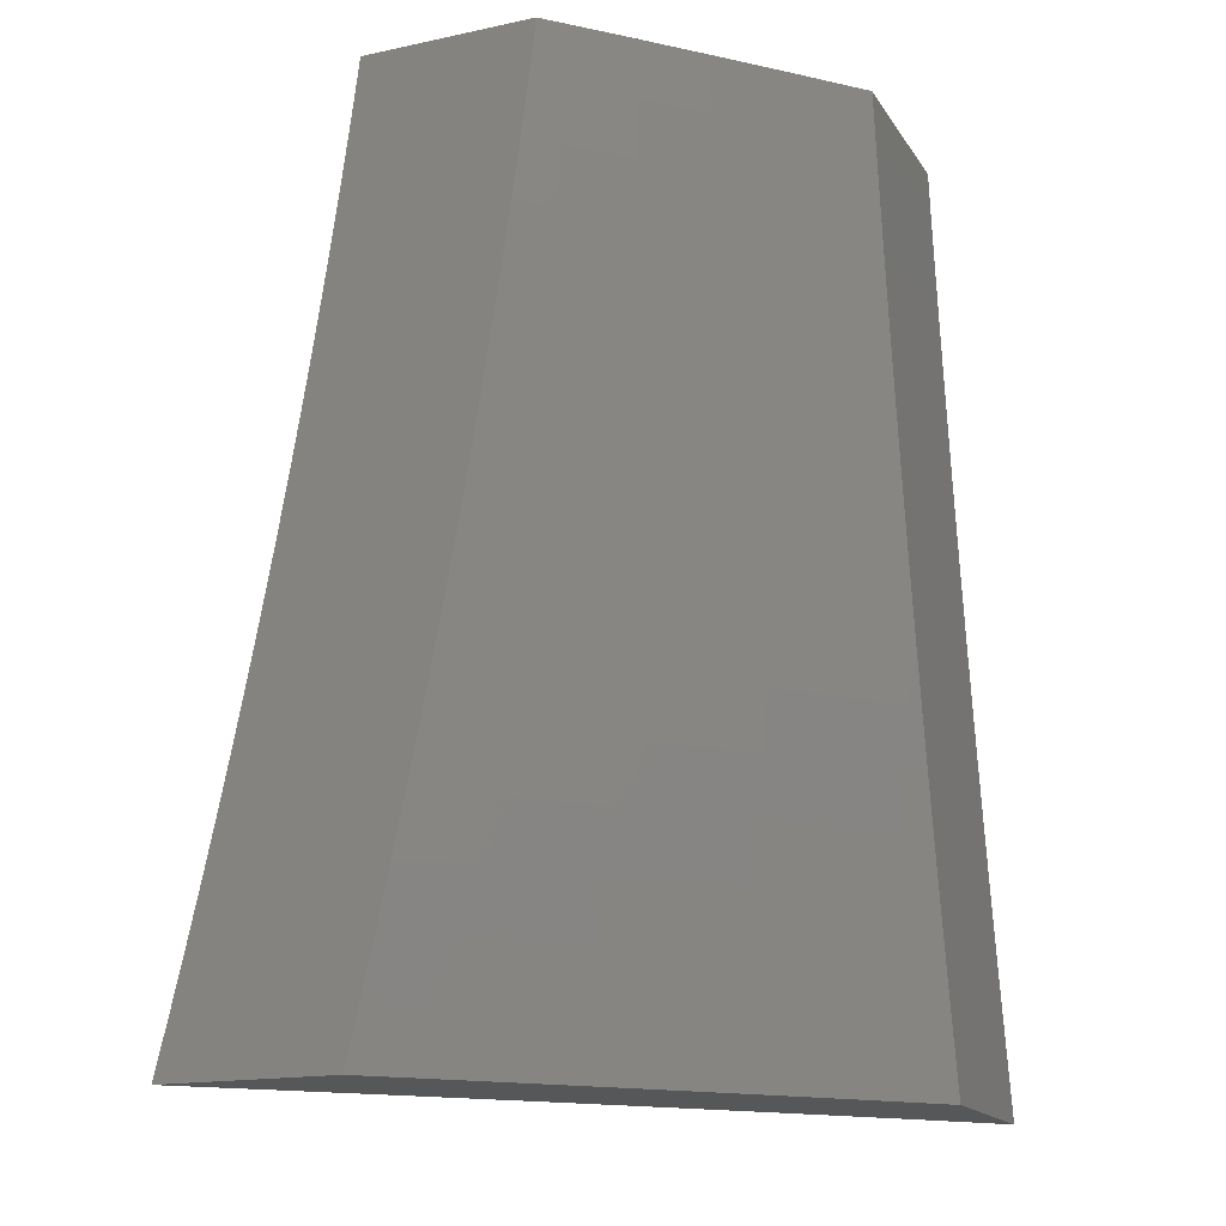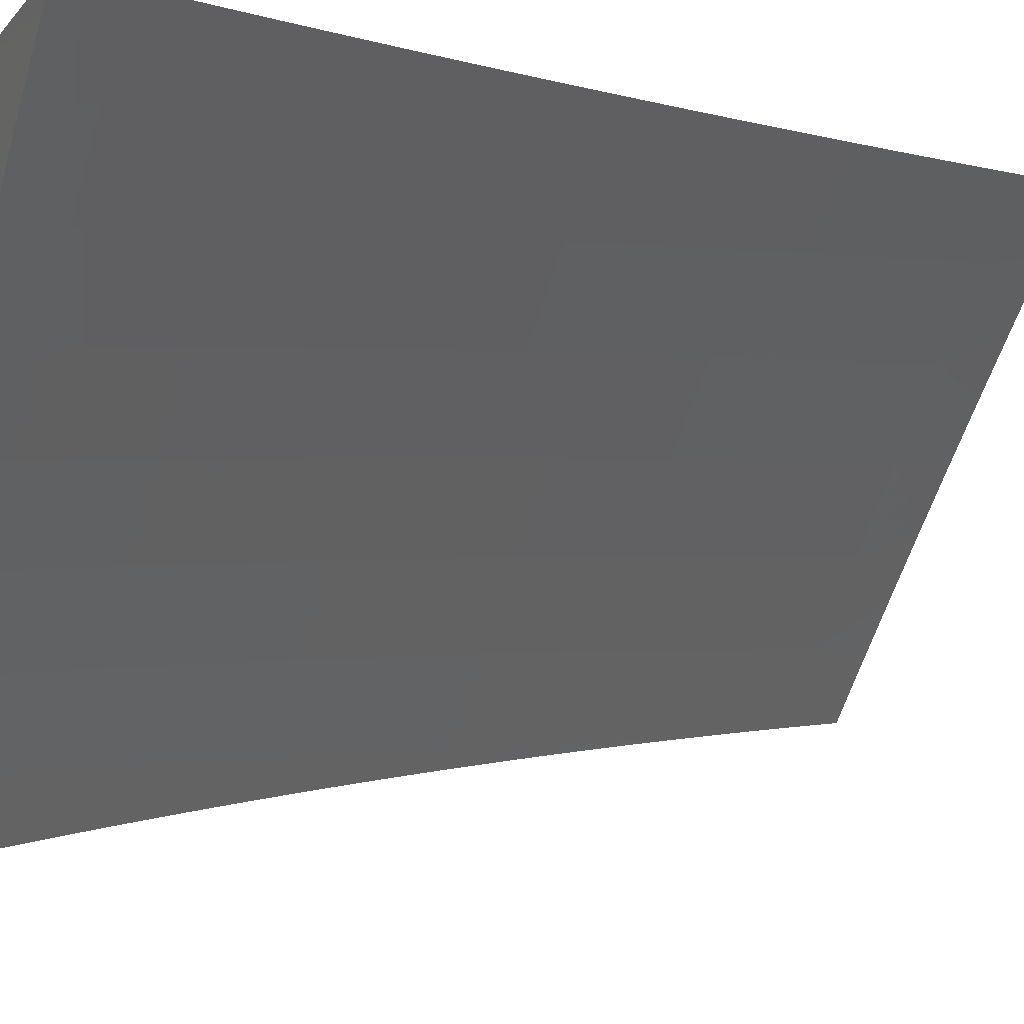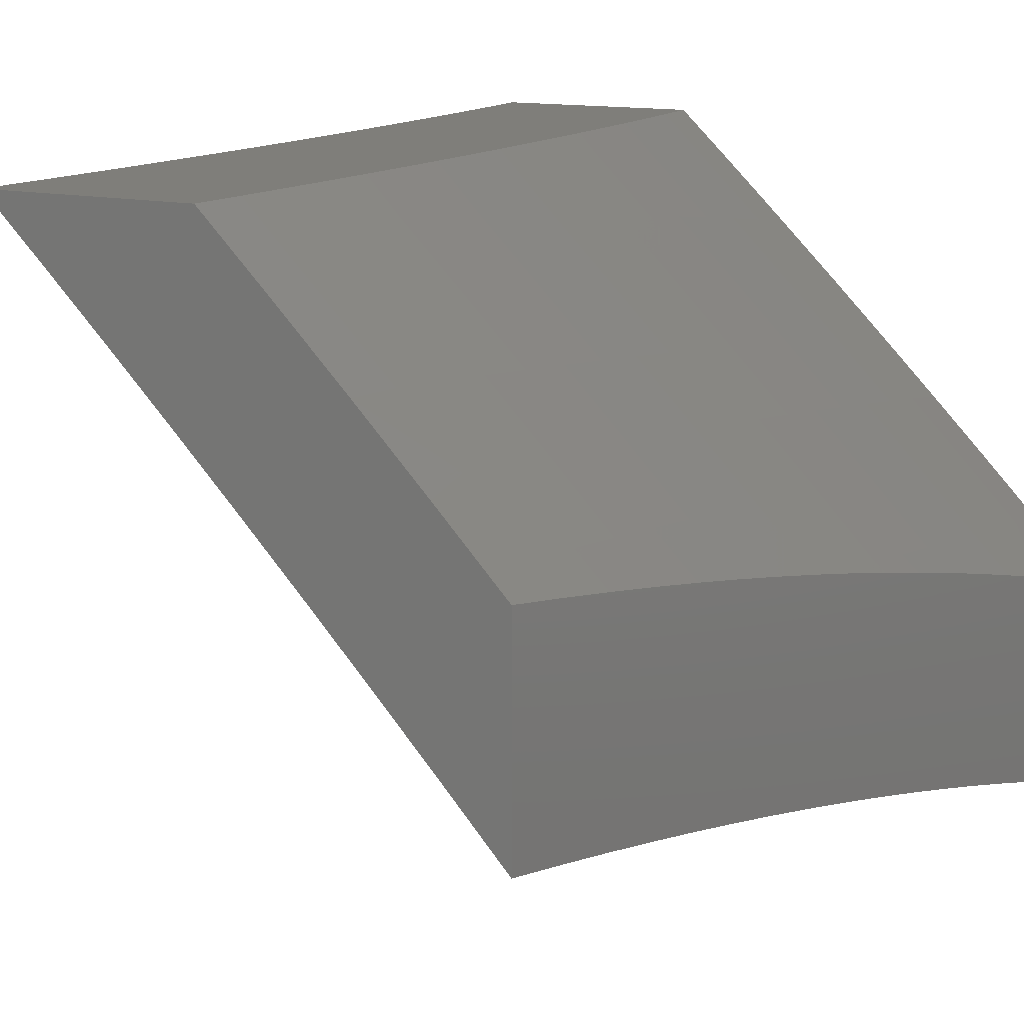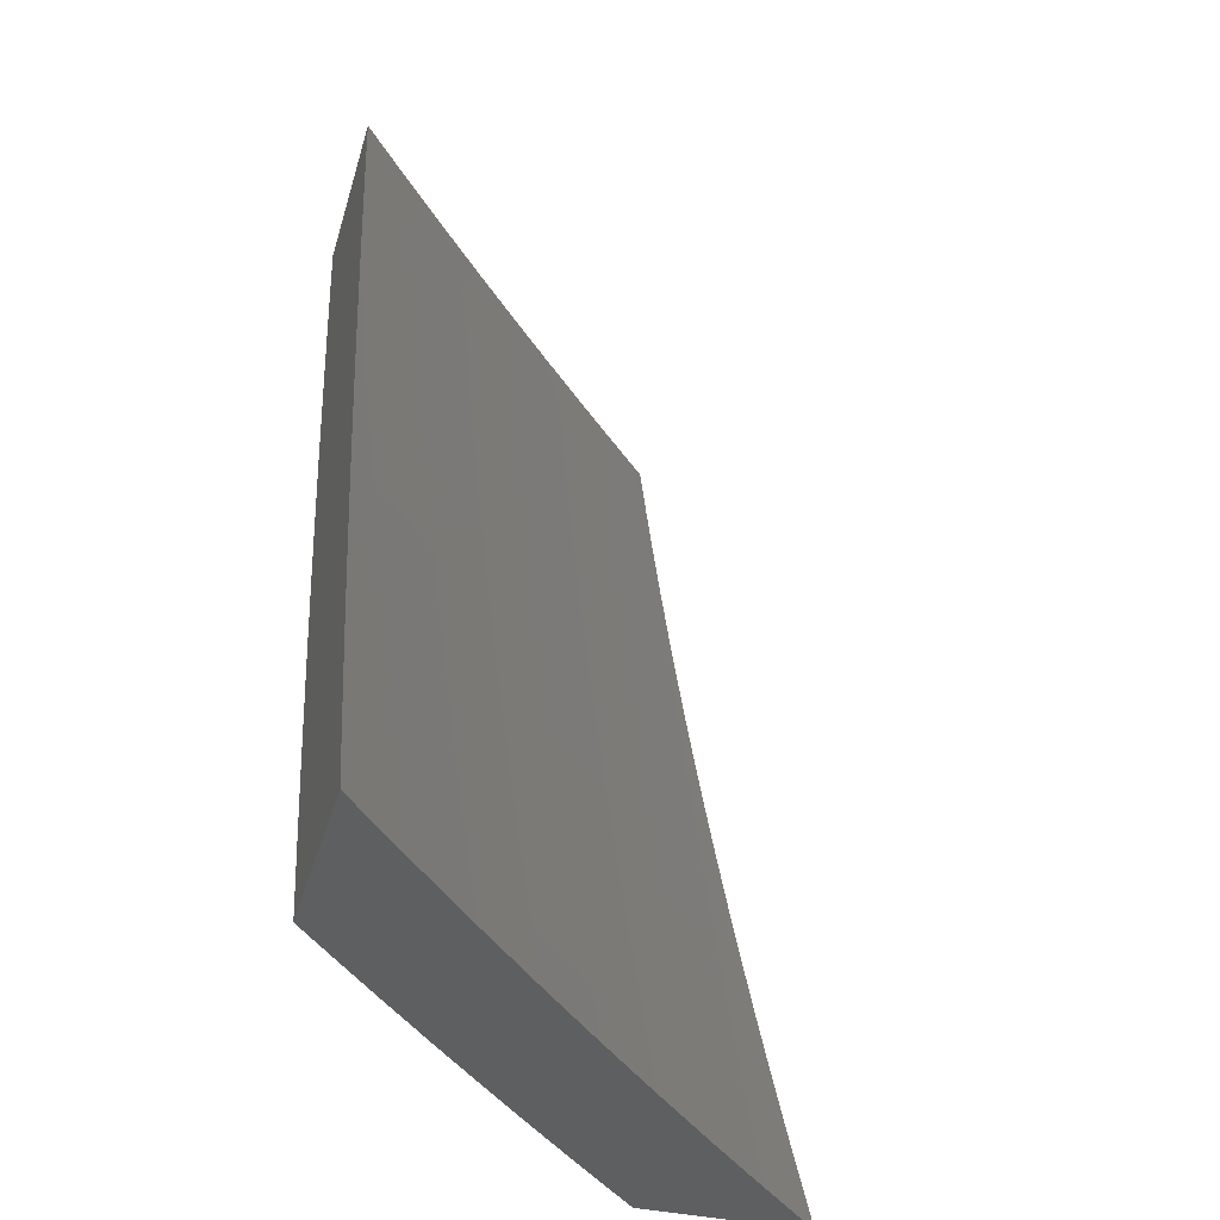
<metadata>
{"format":"stl","ext":"stl","renderer":"f3d","projection":"perspective","resolution":1024,"background":"white","views":[{"elev":-17.0,"azim":113.0,"up":"+Z"},{"elev":-9.9,"azim":-113.0,"up":"+Y"},{"elev":11.6,"azim":33.3,"up":"+Y"},{"elev":-38.6,"azim":-105.8,"up":"+Z"}]}
</metadata>
<code>
# stl→obj: 280 verts, 556 faces
v 8 7.57 -2
v 7.945 7.625 -2
v 8 7.584 -1.938
v 7.953 7.632 -1.937
v 8 7.598 -1.876
v 7.96 7.639 -1.874
v 8 7.612 -1.814
v 7.967 7.646 -1.811
v 8 7.625 -1.752
v 7.973 7.652 -1.748
v 8 7.638 -1.69
v 7.98 7.659 -1.686
v 8 7.65 -1.627
v 7.986 7.665 -1.623
v 8 7.662 -1.565
v 7.992 7.67 -1.56
v 8 7.673 -1.503
v 7.998 7.676 -1.498
v 8 7.684 -1.44
v 7.942 7.731 -1.498
v 7.948 7.736 -1.435
v 7.892 7.791 -1.435
v 7.897 7.796 -1.373
v 7.84 7.85 -1.373
v 7.845 7.855 -1.31
v 7.788 7.909 -1.31
v 7.793 7.914 -1.248
v 7.735 7.968 -1.248
v 7.74 7.972 -1.186
v 7.709 8 -1.189
v 7.718 8 -1.126
v 7.897 7.687 -1.937
v 7.89 7.68 -2
v 7.841 7.741 -1.937
v 7.834 7.734 -2
v 7.785 7.795 -1.937
v 7.778 7.788 -2
v 7.729 7.849 -1.937
v 7.721 7.842 -2
v 7.672 7.902 -1.937
v 7.665 7.895 -2
v 7.614 7.955 -1.937
v 7.607 7.948 -2
v 7.565 8 -1.938
v 7.55 8 -2
v 7.58 8 -1.876
v 7.621 7.962 -1.874
v 7.679 7.909 -1.874
v 7.736 7.856 -1.874
v 7.792 7.803 -1.874
v 7.848 7.749 -1.874
v 7.904 7.694 -1.874
v 7.594 8 -1.814
v 7.628 7.969 -1.811
v 7.685 7.916 -1.811
v 7.742 7.863 -1.811
v 7.799 7.809 -1.811
v 7.855 7.755 -1.811
v 7.911 7.701 -1.811
v 7.607 8 -1.752
v 7.635 7.976 -1.748
v 7.692 7.923 -1.748
v 7.749 7.87 -1.748
v 7.806 7.816 -1.748
v 7.862 7.762 -1.748
v 7.918 7.707 -1.748
v 7.621 8 -1.69
v 7.641 7.983 -1.686
v 7.698 7.93 -1.686
v 7.755 7.876 -1.686
v 7.812 7.822 -1.686
v 7.868 7.768 -1.686
v 7.924 7.714 -1.686
v 7.633 8 -1.628
v 7.647 7.989 -1.623
v 7.704 7.936 -1.623
v 7.761 7.882 -1.623
v 7.818 7.828 -1.623
v 7.875 7.774 -1.623
v 7.931 7.72 -1.623
v 7.646 8 -1.565
v 7.652 7.995 -1.56
v 7.71 7.942 -1.56
v 7.767 7.888 -1.56
v 7.824 7.834 -1.56
v 7.88 7.78 -1.56
v 7.936 7.725 -1.56
v 7.657 8 -1.503
v 7.716 7.947 -1.498
v 7.669 8 -1.44
v 7.721 7.953 -1.435
v 7.68 8 -1.378
v 7.726 7.958 -1.373
v 7.69 8 -1.315
v 7.731 7.963 -1.31
v 7.7 8 -1.252
v 7.744 7.976 -1.124
v 7.726 8 -1.063
v 7.748 7.98 -1.062
v 7.734 8 -1
v 7.802 7.937 -1
v 7.805 7.927 -1.062
v 7.868 7.874 -1
v 7.862 7.873 -1.062
v 7.919 7.818 -1.062
v 7.915 7.814 -1.124
v 7.971 7.759 -1.124
v 7.967 7.755 -1.186
v 8 7.731 -1.126
v 8 7.722 -1.189
v 7.934 7.81 -1
v 7.975 7.763 -1.062
v 8 7.739 -1.063
v 8 7.746 -1
v 7.963 7.751 -1.248
v 8 7.713 -1.252
v 7.958 7.746 -1.31
v 8 7.704 -1.315
v 7.953 7.741 -1.373
v 8 7.694 -1.377
v 7.886 7.786 -1.498
v 7.83 7.84 -1.498
v 7.773 7.894 -1.498
v 7.902 7.801 -1.31
v 7.906 7.806 -1.248
v 7.911 7.81 -1.186
v 7.835 7.845 -1.435
v 7.783 7.904 -1.373
v 7.85 7.86 -1.248
v 7.854 7.864 -1.186
v 7.858 7.869 -1.124
v 7.778 7.899 -1.435
v 7.797 7.919 -1.186
v 7.801 7.923 -1.124
v 7.344 8 -2
v 7.429 7.925 -2
v 7.359 8 -1.938
v 7.436 7.932 -1.937
v 7.374 8 -1.876
v 7.443 7.94 -1.874
v 7.389 8 -1.814
v 7.449 7.947 -1.811
v 7.403 8 -1.752
v 7.456 7.954 -1.748
v 7.417 8 -1.69
v 7.462 7.961 -1.686
v 7.43 8 -1.628
v 7.468 7.967 -1.623
v 7.442 8 -1.565
v 7.473 7.973 -1.56
v 7.454 8 -1.503
v 7.479 7.979 -1.498
v 7.466 8 -1.44
v 7.484 7.985 -1.435
v 7.477 8 -1.378
v 7.489 7.99 -1.373
v 7.488 8 -1.315
v 7.494 7.995 -1.31
v 7.498 8 -1.252
v 7.579 7.918 -1.31
v 7.584 7.923 -1.248
v 7.663 7.84 -1.31
v 7.668 7.845 -1.248
v 7.746 7.762 -1.31
v 7.751 7.767 -1.248
v 7.829 7.682 -1.31
v 7.833 7.687 -1.248
v 7.91 7.602 -1.31
v 7.915 7.607 -1.248
v 7.996 7.526 -1.248
v 8 7.53 -1.189
v 8 7.521 -1.252
v 7.991 7.521 -1.31
v 8 7.511 -1.315
v 7.986 7.516 -1.373
v 8 7.501 -1.378
v 7.98 7.511 -1.435
v 8 7.491 -1.44
v 7.975 7.506 -1.498
v 8 7.479 -1.503
v 7.969 7.501 -1.56
v 8 7.468 -1.565
v 7.963 7.495 -1.623
v 8 7.456 -1.628
v 7.956 7.489 -1.686
v 8 7.443 -1.69
v 7.95 7.483 -1.748
v 8 7.431 -1.752
v 7.943 7.476 -1.811
v 8 7.417 -1.814
v 7.936 7.469 -1.874
v 8 7.403 -1.876
v 7.928 7.462 -1.937
v 8 7.389 -1.938
v 7.921 7.455 -2
v 8 7.374 -2
v 7.52 7.856 -1.937
v 7.513 7.849 -2
v 7.596 7.772 -2
v 7.603 7.779 -1.937
v 7.678 7.694 -2
v 7.686 7.701 -1.937
v 7.76 7.615 -2
v 7.768 7.623 -1.937
v 7.841 7.536 -2
v 7.848 7.543 -1.937
v 7.92 7.611 -1.186
v 8 7.539 -1.126
v 7.924 7.615 -1.124
v 8 7.547 -1.063
v 7.928 7.619 -1.062
v 7.943 7.612 -1
v 7.886 7.669 -1
v 8 7.555 -1
v 7.846 7.7 -1.062
v 7.828 7.725 -1
v 7.764 7.779 -1.062
v 7.77 7.781 -1
v 7.711 7.836 -1
v 7.68 7.858 -1.062
v 7.652 7.891 -1
v 7.596 7.936 -1.062
v 7.593 7.946 -1
v 7.525 8 -1.063
v 7.533 8 -1
v 7.592 7.932 -1.124
v 7.517 8 -1.126
v 7.588 7.927 -1.186
v 7.507 8 -1.189
v 7.527 7.864 -1.874
v 7.534 7.871 -1.811
v 7.61 7.786 -1.874
v 7.54 7.877 -1.748
v 7.617 7.793 -1.811
v 7.693 7.708 -1.874
v 7.546 7.884 -1.686
v 7.624 7.8 -1.748
v 7.7 7.715 -1.811
v 7.775 7.63 -1.874
v 7.553 7.89 -1.623
v 7.63 7.807 -1.686
v 7.707 7.722 -1.748
v 7.782 7.636 -1.811
v 7.856 7.55 -1.874
v 7.558 7.896 -1.56
v 7.636 7.813 -1.623
v 7.713 7.728 -1.686
v 7.788 7.643 -1.748
v 7.863 7.557 -1.811
v 7.564 7.902 -1.498
v 7.642 7.819 -1.56
v 7.719 7.735 -1.623
v 7.795 7.649 -1.686
v 7.87 7.563 -1.748
v 7.569 7.908 -1.435
v 7.648 7.825 -1.498
v 7.725 7.741 -1.56
v 7.801 7.655 -1.623
v 7.876 7.57 -1.686
v 7.574 7.913 -1.373
v 7.653 7.83 -1.435
v 7.731 7.746 -1.498
v 7.807 7.661 -1.56
v 7.882 7.576 -1.623
v 7.658 7.835 -1.373
v 7.741 7.757 -1.373
v 7.824 7.678 -1.373
v 7.905 7.597 -1.373
v 7.672 7.85 -1.186
v 7.676 7.854 -1.124
v 7.736 7.752 -1.435
v 7.813 7.667 -1.498
v 7.889 7.581 -1.56
v 7.756 7.771 -1.186
v 7.76 7.775 -1.124
v 7.818 7.672 -1.435
v 7.9 7.592 -1.435
v 7.838 7.692 -1.186
v 7.842 7.696 -1.124
v 7.894 7.587 -1.498
f 1 2 3
f 3 2 4
f 3 4 5
f 5 4 6
f 5 6 7
f 7 6 8
f 7 8 9
f 9 8 10
f 9 10 11
f 11 10 12
f 11 12 13
f 13 12 14
f 13 14 15
f 15 14 16
f 15 16 17
f 17 16 18
f 17 18 19
f 19 18 20
f 19 20 21
f 21 20 22
f 21 22 23
f 23 22 24
f 23 24 25
f 25 24 26
f 25 26 27
f 27 26 28
f 27 28 29
f 29 28 30
f 29 30 31
f 4 2 32
f 32 2 33
f 32 33 34
f 34 33 35
f 34 35 36
f 36 35 37
f 36 37 38
f 38 37 39
f 38 39 40
f 40 39 41
f 40 41 42
f 42 41 43
f 42 43 44
f 44 43 45
f 44 46 42
f 42 46 47
f 42 47 40
f 40 47 48
f 40 48 38
f 38 48 49
f 38 49 36
f 36 49 50
f 36 50 34
f 34 50 51
f 34 51 32
f 32 51 52
f 32 52 4
f 4 52 6
f 46 53 47
f 47 53 54
f 47 54 48
f 48 54 55
f 48 55 49
f 49 55 56
f 49 56 50
f 50 56 57
f 50 57 51
f 51 57 58
f 51 58 52
f 52 58 59
f 52 59 6
f 6 59 8
f 53 60 54
f 54 60 61
f 54 61 55
f 55 61 62
f 55 62 56
f 56 62 63
f 56 63 57
f 57 63 64
f 57 64 58
f 58 64 65
f 58 65 59
f 59 65 66
f 59 66 8
f 8 66 10
f 60 67 61
f 61 67 68
f 61 68 62
f 62 68 69
f 62 69 63
f 63 69 70
f 63 70 64
f 64 70 71
f 64 71 65
f 65 71 72
f 65 72 66
f 66 72 73
f 66 73 10
f 10 73 12
f 67 74 68
f 68 74 75
f 68 75 69
f 69 75 76
f 69 76 70
f 70 76 77
f 70 77 71
f 71 77 78
f 71 78 72
f 72 78 79
f 72 79 73
f 73 79 80
f 73 80 12
f 12 80 14
f 74 81 75
f 75 81 82
f 75 82 76
f 76 82 83
f 76 83 77
f 77 83 84
f 77 84 78
f 78 84 85
f 78 85 79
f 79 85 86
f 79 86 80
f 80 86 87
f 80 87 14
f 14 87 16
f 81 88 82
f 82 88 83
f 83 88 89
f 89 88 90
f 89 90 91
f 91 90 92
f 91 92 93
f 93 92 94
f 93 94 95
f 95 94 96
f 95 96 28
f 28 96 30
f 29 31 97
f 97 31 98
f 97 98 99
f 99 98 100
f 99 100 101
f 99 101 102
f 102 101 103
f 102 103 104
f 104 103 105
f 104 105 106
f 106 105 107
f 106 107 108
f 108 107 109
f 108 109 110
f 103 111 105
f 105 111 112
f 105 112 107
f 107 112 113
f 107 113 109
f 111 114 112
f 112 114 113
f 108 110 115
f 115 110 116
f 115 116 117
f 117 116 118
f 117 118 119
f 119 118 120
f 119 120 21
f 21 120 19
f 20 18 16
f 20 16 87
f 20 87 121
f 121 87 86
f 121 86 122
f 122 86 85
f 122 85 123
f 123 85 84
f 123 84 89
f 89 84 83
f 21 23 119
f 119 23 124
f 119 124 117
f 117 124 125
f 117 125 115
f 115 125 126
f 115 126 108
f 108 126 106
f 20 121 22
f 22 121 127
f 22 127 24
f 24 127 128
f 24 128 26
f 26 128 95
f 26 95 28
f 127 121 122
f 23 25 124
f 124 25 129
f 124 129 125
f 125 129 130
f 125 130 126
f 126 130 131
f 126 131 106
f 106 131 104
f 127 122 132
f 132 122 123
f 132 123 91
f 91 123 89
f 25 27 129
f 129 27 133
f 129 133 130
f 130 133 134
f 130 134 131
f 131 134 102
f 131 102 104
f 127 132 128
f 128 132 93
f 128 93 95
f 93 132 91
f 27 29 133
f 133 29 97
f 133 97 134
f 134 97 99
f 134 99 102
f 135 136 137
f 137 136 138
f 137 138 139
f 139 138 140
f 139 140 141
f 141 140 142
f 141 142 143
f 143 142 144
f 143 144 145
f 145 144 146
f 145 146 147
f 147 146 148
f 147 148 149
f 149 148 150
f 149 150 151
f 151 150 152
f 151 152 153
f 153 152 154
f 153 154 155
f 155 154 156
f 155 156 157
f 157 156 158
f 157 158 159
f 159 158 160
f 159 160 161
f 161 160 162
f 161 162 163
f 163 162 164
f 163 164 165
f 165 164 166
f 165 166 167
f 167 166 168
f 167 168 169
f 169 168 170
f 169 170 171
f 171 170 172
f 172 170 173
f 172 173 174
f 174 173 175
f 174 175 176
f 176 175 177
f 176 177 178
f 178 177 179
f 178 179 180
f 180 179 181
f 180 181 182
f 182 181 183
f 182 183 184
f 184 183 185
f 184 185 186
f 186 185 187
f 186 187 188
f 188 187 189
f 188 189 190
f 190 189 191
f 190 191 192
f 192 191 193
f 192 193 194
f 194 193 195
f 194 195 196
f 138 136 197
f 197 136 198
f 197 198 199
f 197 199 200
f 200 199 201
f 200 201 202
f 202 201 203
f 202 203 204
f 204 203 205
f 204 205 206
f 206 205 193
f 206 193 191
f 205 195 193
f 169 171 207
f 207 171 208
f 207 208 209
f 209 208 210
f 209 210 211
f 211 210 212
f 211 212 213
f 210 214 212
f 211 213 215
f 215 213 216
f 215 216 217
f 217 216 218
f 217 218 219
f 217 219 220
f 220 219 221
f 220 221 222
f 222 221 223
f 222 223 224
f 224 223 225
f 222 224 226
f 226 224 227
f 226 227 228
f 228 227 229
f 228 229 161
f 161 229 159
f 140 138 230
f 230 138 197
f 230 197 200
f 142 140 231
f 231 140 230
f 231 230 232
f 232 230 200
f 232 200 202
f 144 142 233
f 233 142 231
f 233 231 234
f 234 231 232
f 234 232 235
f 235 232 202
f 235 202 204
f 146 144 236
f 236 144 233
f 236 233 237
f 237 233 234
f 237 234 238
f 238 234 235
f 238 235 239
f 239 235 204
f 239 204 206
f 148 146 240
f 240 146 236
f 240 236 241
f 241 236 237
f 241 237 242
f 242 237 238
f 242 238 243
f 243 238 239
f 243 239 244
f 244 239 206
f 244 206 191
f 150 148 245
f 245 148 240
f 245 240 246
f 246 240 241
f 246 241 247
f 247 241 242
f 247 242 248
f 248 242 243
f 248 243 249
f 249 243 244
f 249 244 189
f 189 244 191
f 152 150 250
f 250 150 245
f 250 245 251
f 251 245 246
f 251 246 252
f 252 246 247
f 252 247 253
f 253 247 248
f 253 248 254
f 254 248 249
f 254 249 187
f 187 249 189
f 154 152 255
f 255 152 250
f 255 250 256
f 256 250 251
f 256 251 257
f 257 251 252
f 257 252 258
f 258 252 253
f 258 253 259
f 259 253 254
f 259 254 185
f 185 254 187
f 160 158 156
f 156 154 260
f 260 154 255
f 260 255 261
f 261 255 256
f 261 256 262
f 262 256 257
f 262 257 263
f 263 257 258
f 263 258 264
f 264 258 259
f 264 259 183
f 183 259 185
f 156 260 160
f 160 260 265
f 160 265 162
f 162 265 266
f 162 266 164
f 164 266 267
f 164 267 166
f 166 267 268
f 166 268 168
f 168 268 173
f 168 173 170
f 265 260 261
f 161 163 228
f 228 163 269
f 228 269 226
f 226 269 270
f 226 270 222
f 222 270 220
f 265 261 271
f 271 261 262
f 271 262 272
f 272 262 263
f 272 263 273
f 273 263 264
f 273 264 181
f 181 264 183
f 163 165 269
f 269 165 274
f 269 274 270
f 270 274 275
f 270 275 220
f 220 275 217
f 265 271 266
f 266 271 276
f 266 276 267
f 267 276 277
f 267 277 268
f 268 277 175
f 268 175 173
f 276 271 272
f 165 167 274
f 274 167 278
f 274 278 275
f 275 278 279
f 275 279 217
f 217 279 215
f 276 272 280
f 280 272 273
f 280 273 179
f 179 273 181
f 167 169 278
f 278 169 207
f 278 207 279
f 279 207 209
f 279 209 215
f 215 209 211
f 276 280 277
f 277 280 177
f 277 177 175
f 177 280 179
f 100 98 225
f 225 98 31
f 225 31 30
f 225 30 224
f 224 30 96
f 224 96 227
f 227 96 94
f 227 94 229
f 229 94 92
f 229 92 159
f 159 92 90
f 159 90 88
f 159 88 157
f 157 88 81
f 157 81 155
f 155 81 74
f 155 74 153
f 153 74 67
f 153 67 151
f 151 67 60
f 151 60 149
f 149 60 53
f 149 53 147
f 147 53 46
f 147 46 145
f 145 46 44
f 145 44 143
f 143 44 45
f 143 45 141
f 141 45 139
f 139 45 137
f 137 45 135
f 43 198 45
f 45 198 136
f 45 136 135
f 43 41 198
f 198 41 199
f 199 41 39
f 199 39 201
f 201 39 37
f 201 37 35
f 201 35 203
f 203 35 33
f 203 33 205
f 205 33 2
f 205 2 1
f 196 195 1
f 1 195 205
f 111 213 114
f 114 213 212
f 114 212 214
f 213 111 216
f 216 111 103
f 216 103 218
f 218 103 219
f 219 103 101
f 219 101 221
f 221 101 100
f 221 100 223
f 223 100 225
f 3 188 1
f 1 188 190
f 1 190 192
f 188 3 186
f 186 3 5
f 186 5 184
f 184 5 7
f 184 7 182
f 182 7 9
f 182 9 180
f 180 9 11
f 180 11 178
f 178 11 13
f 178 13 176
f 176 13 15
f 176 15 174
f 174 15 17
f 174 17 172
f 172 17 19
f 172 19 120
f 172 120 171
f 171 120 118
f 171 118 208
f 208 118 116
f 208 116 210
f 210 116 110
f 210 110 214
f 214 110 109
f 214 109 113
f 113 114 214
f 192 194 1
f 1 194 196

</code>
